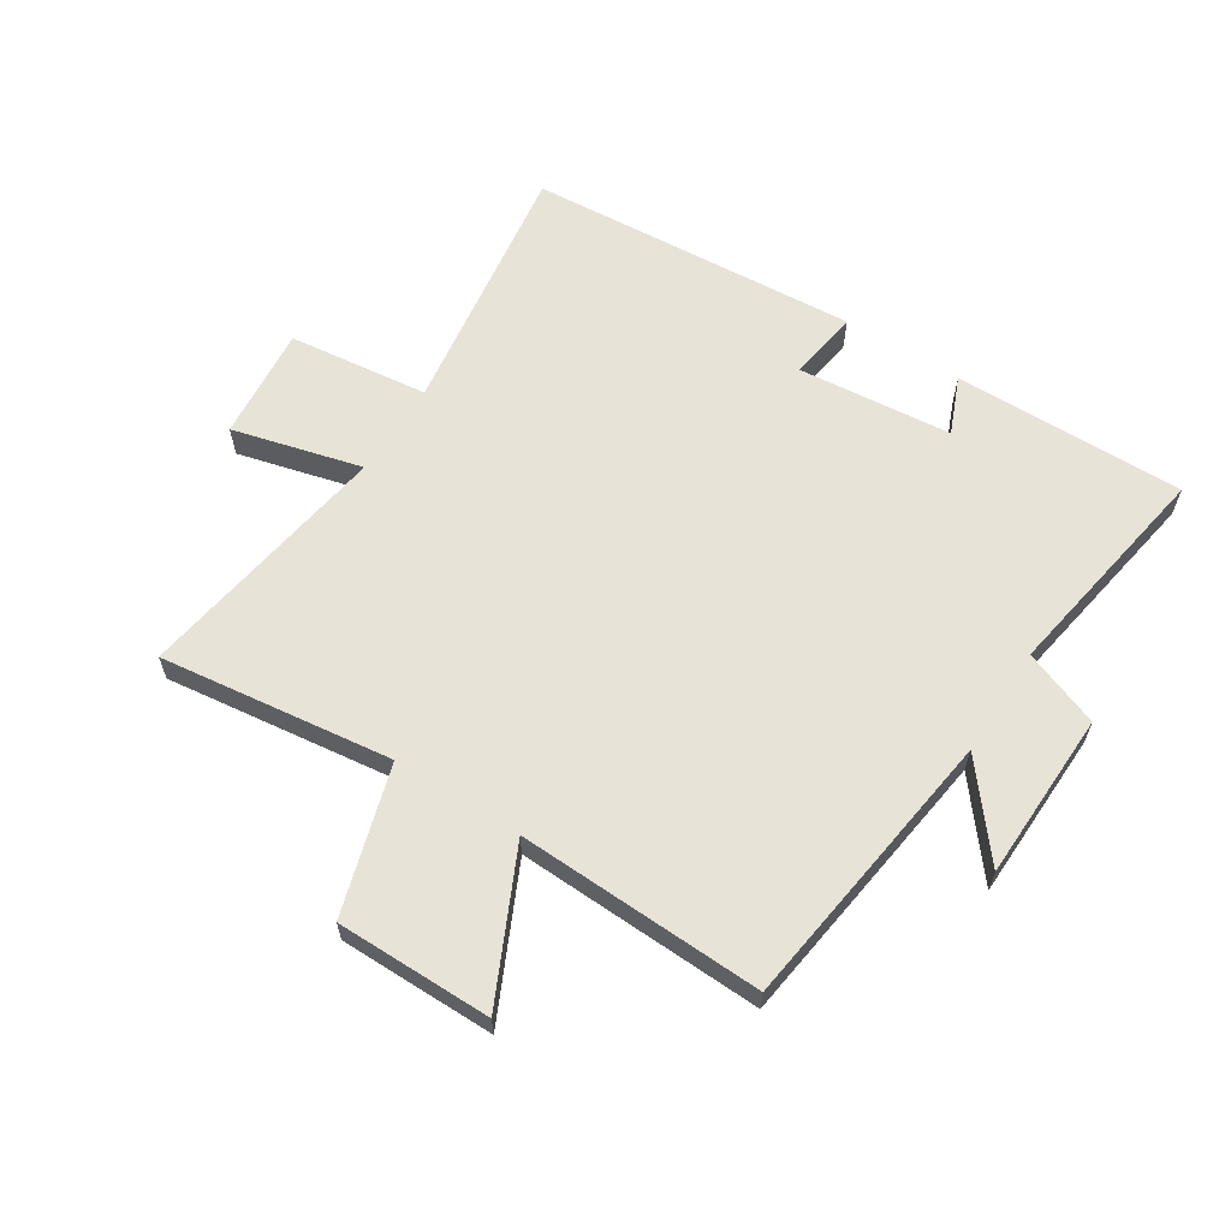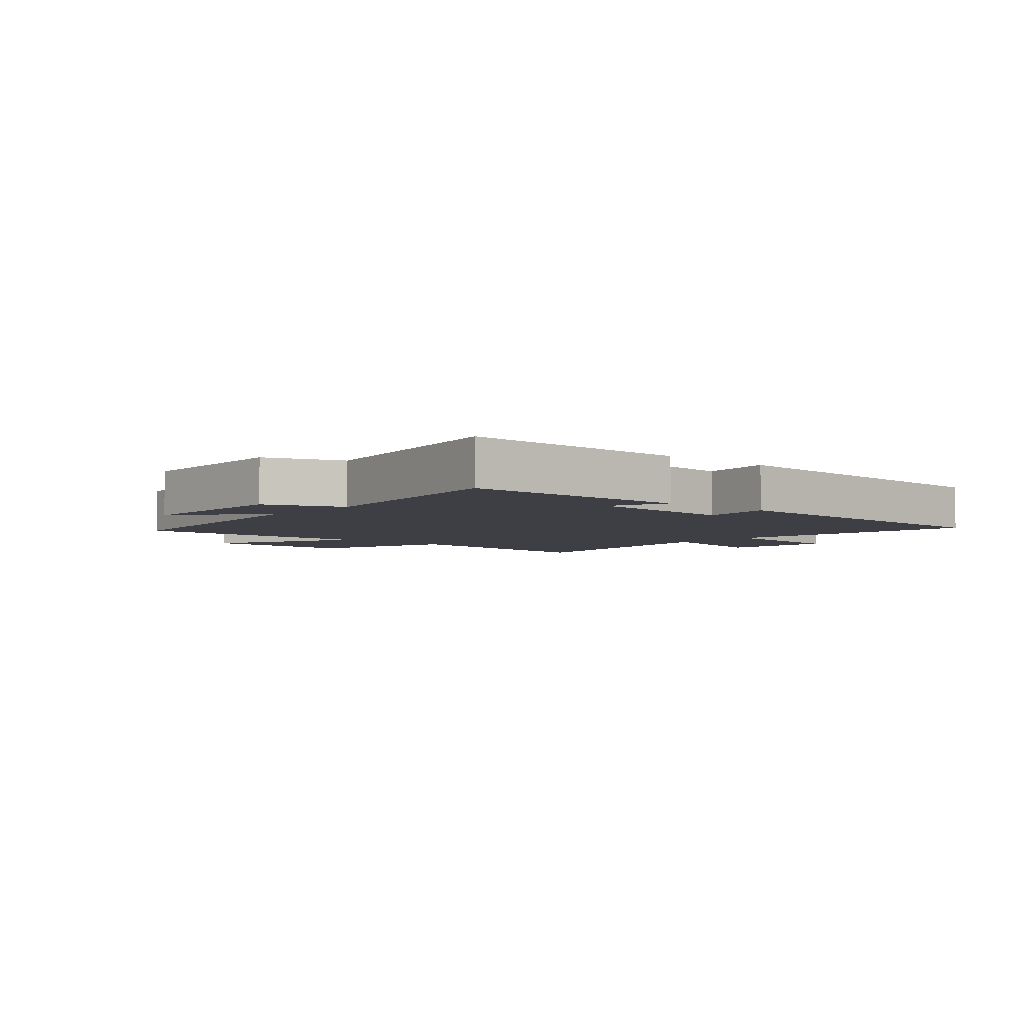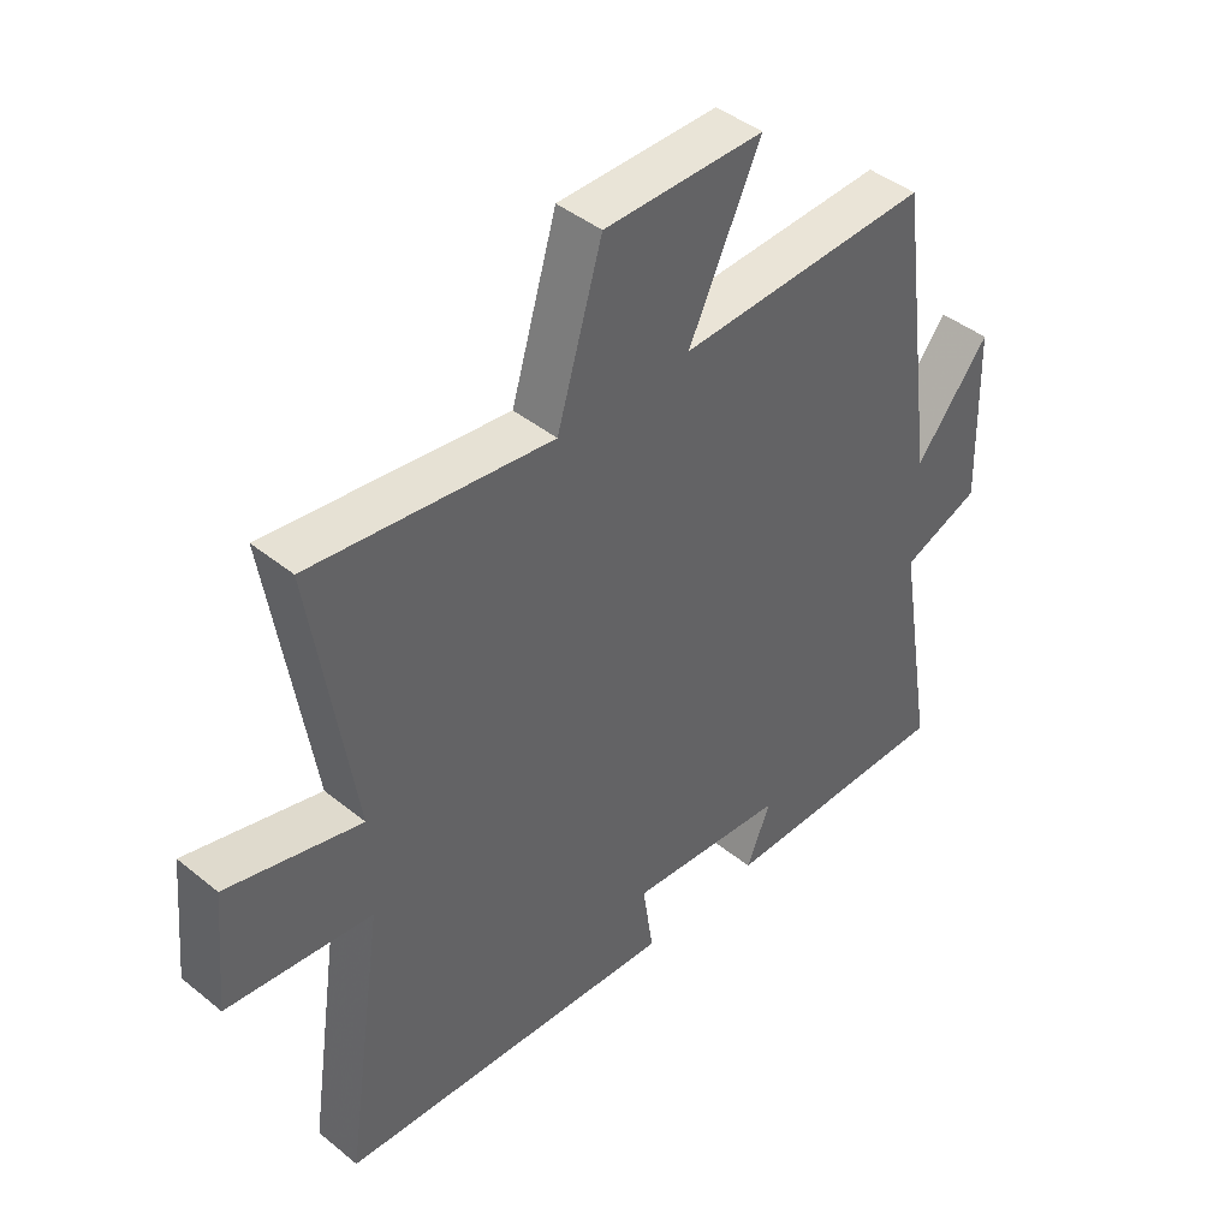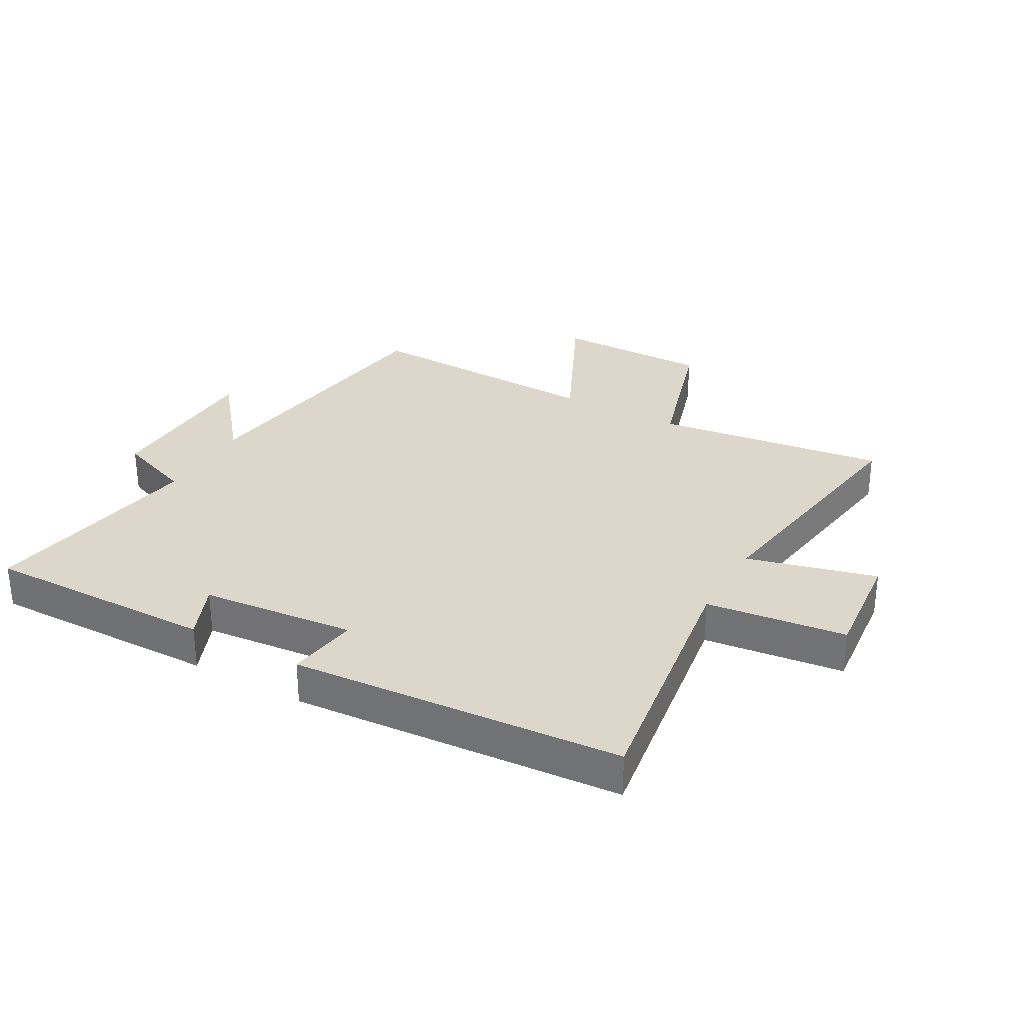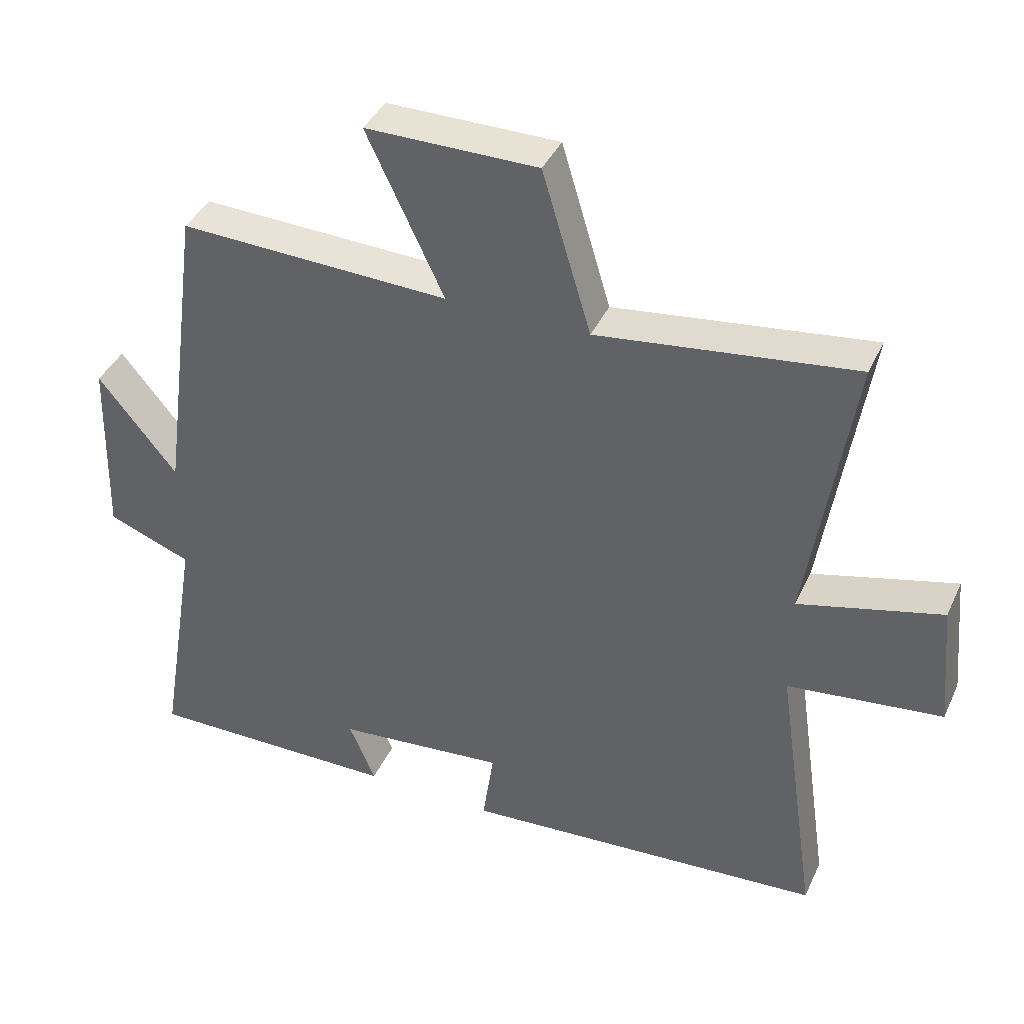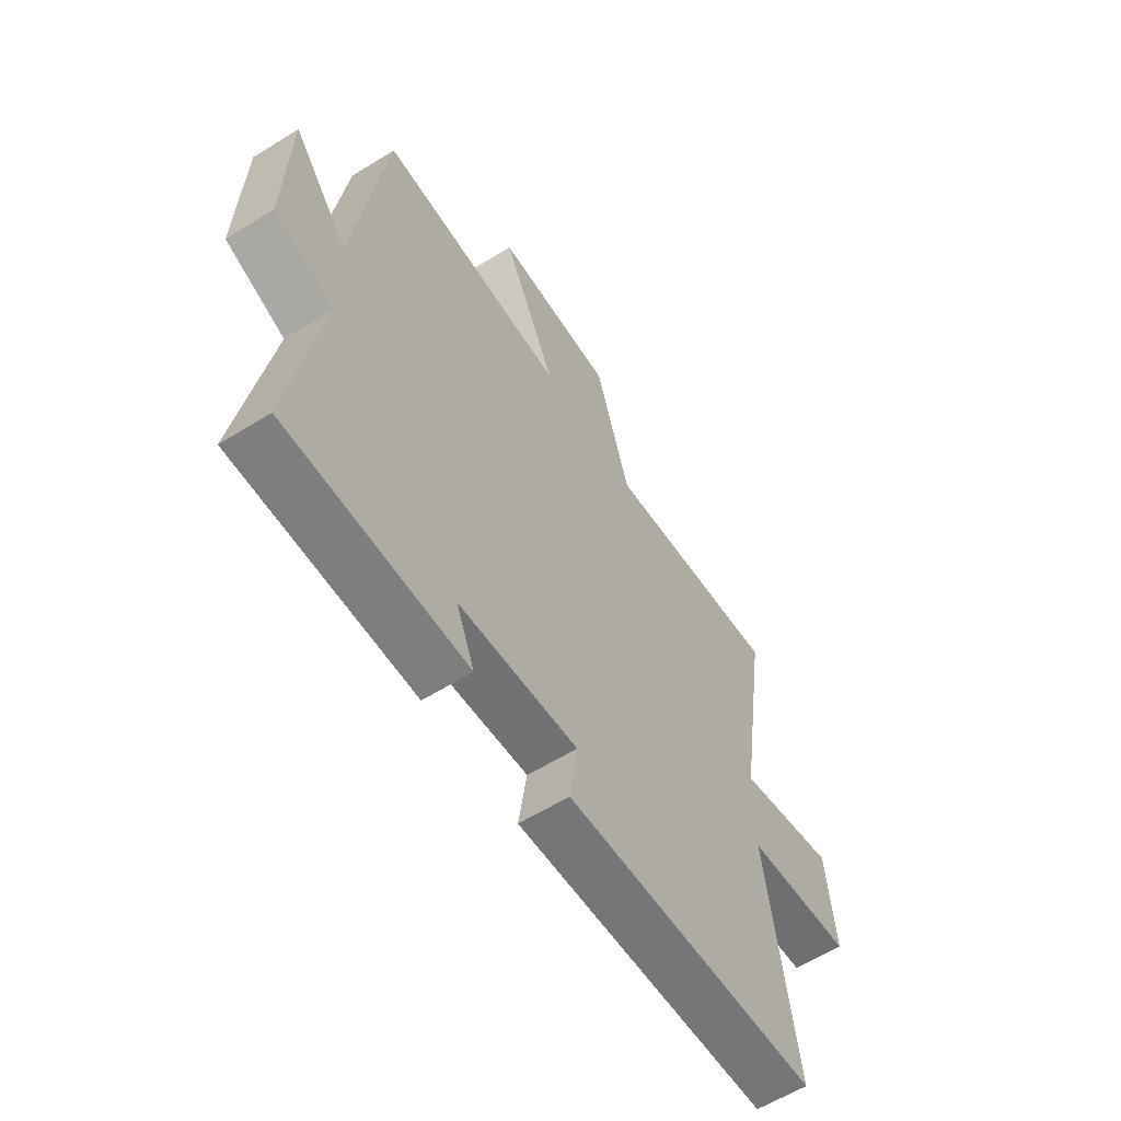
<metadata>
{"format":"obj","ext":"obj","renderer":"f3d","projection":"perspective","resolution":1024,"background":"white","views":[{"elev":61.9,"azim":32.5,"up":"+Y"},{"elev":-4.4,"azim":138.7,"up":"+Y"},{"elev":43.3,"azim":-46.3,"up":"+Z"},{"elev":30.5,"azim":-150.8,"up":"+Y"},{"elev":39.9,"azim":-156.9,"up":"+Z"},{"elev":-60.0,"azim":122.4,"up":"+Z"}]}
</metadata>
<code>
v -0.565 0.07 0.549
v -0.182 0.07 0.5
v -0.109 0.07 0.743
v 0.147 0.07 0.743
v 0.032 0.07 0.5
v 0.436 0.07 0.515
v 0.5 0.07 0.046
v 0.618 0.07 0.192
v 0.626 0.07 -0.086
v 0.5 0.07 -0.134
v 0.562 0.07 -0.504
v 0.181 0.07 -0.5
v 0.22 0.07 -0.406
v -0.034 0.07 -0.382
v -0.017 0.07 -0.5
v -0.563 0.07 -0.462
v -0.5 0.07 -0.035
v -0.731 0.07 -0.008
v -0.713 0.07 0.18
v -0.5 0.07 0.125
v -0.565 0 0.549
v -0.182 0 0.5
v -0.109 0 0.743
v 0.147 0 0.743
v 0.032 0 0.5
v 0.436 0 0.515
v 0.5 0 0.046
v 0.618 0 0.192
v 0.626 0 -0.086
v 0.5 0 -0.134
v 0.562 0 -0.504
v 0.181 0 -0.5
v 0.22 0 -0.406
v -0.034 0 -0.382
v -0.017 0 -0.5
v -0.563 0 -0.462
v -0.5 0 -0.035
v -0.731 0 -0.008
v -0.713 0 0.18
v -0.5 0 0.125
f 17 18 19 20
f 14 15 16 17
f 13 14 17 20
f 10 11 12 13
f 10 13 20 1
f 7 8 9 10
f 5 6 7 10
f 2 3 4 5
f 2 5 10
f 1 2 10
f 40 39 38 37
f 37 36 35 34
f 40 37 34 33
f 33 32 31 30
f 21 40 33 30
f 30 29 28 27
f 30 27 26 25
f 25 24 23 22
f 30 25 22
f 30 22 21
f 1 21 22 2
f 2 22 23 3
f 3 23 24 4
f 4 24 25 5
f 5 25 26 6
f 6 26 27 7
f 7 27 28 8
f 8 28 29 9
f 9 29 30 10
f 10 30 31 11
f 11 31 32 12
f 12 32 33 13
f 13 33 34 14
f 14 34 35 15
f 15 35 36 16
f 16 36 37 17
f 17 37 38 18
f 18 38 39 19
f 19 39 40 20
f 20 40 21 1

</code>
